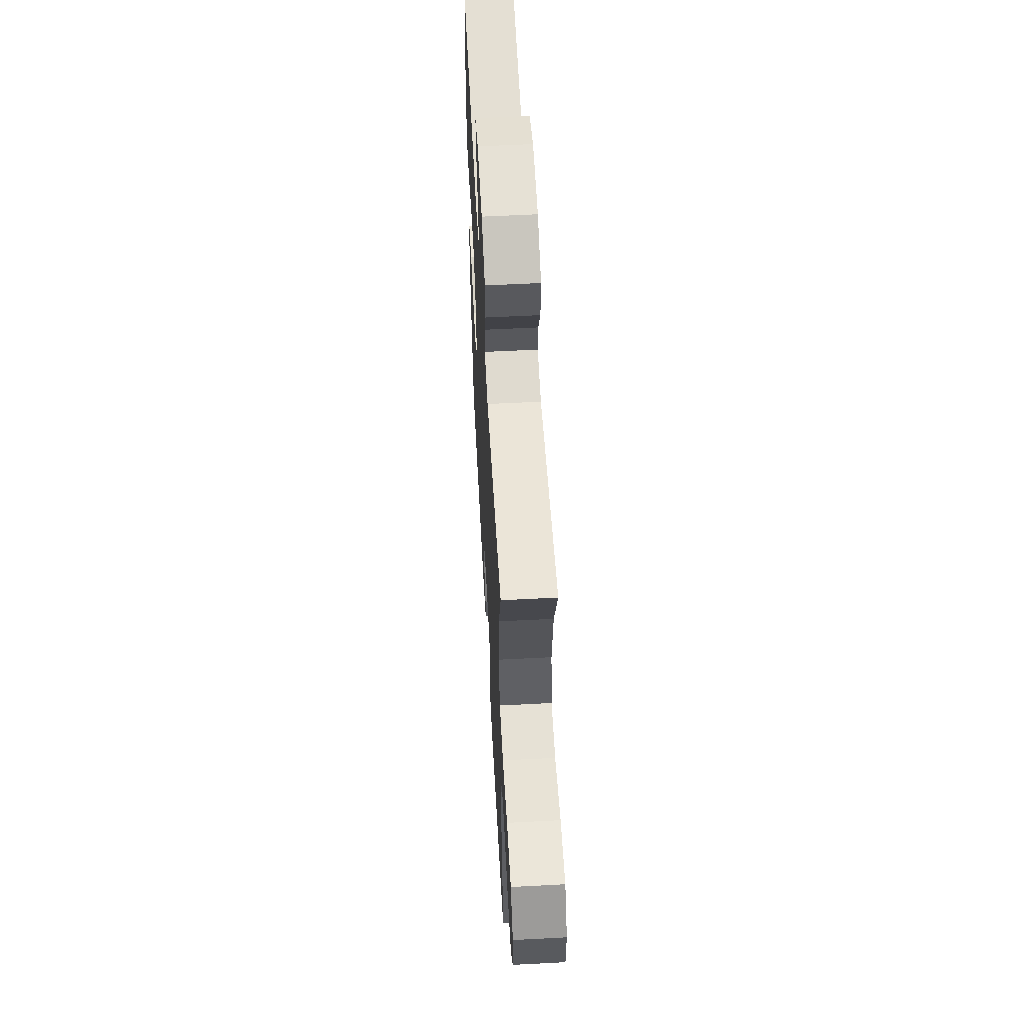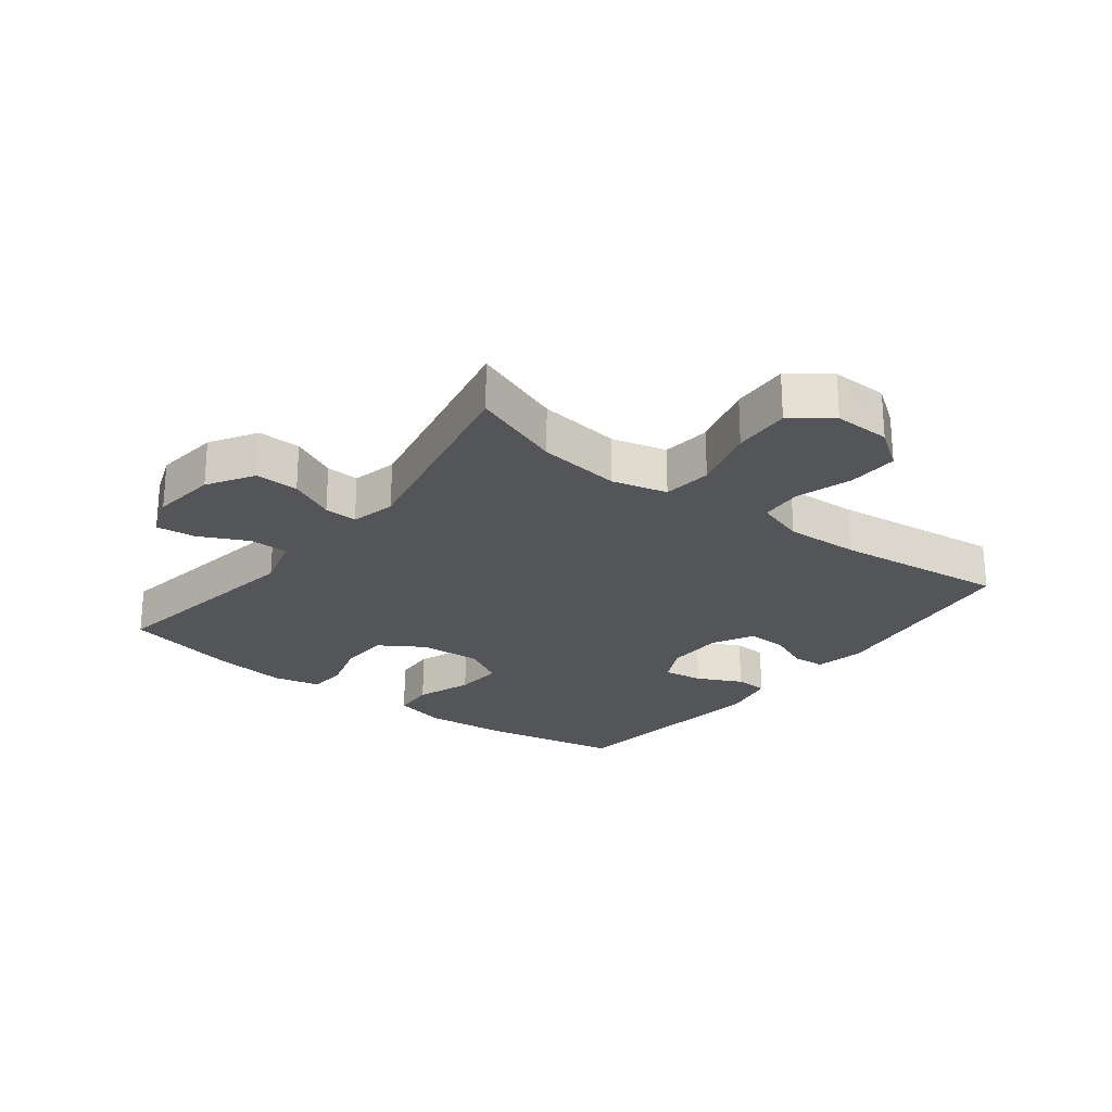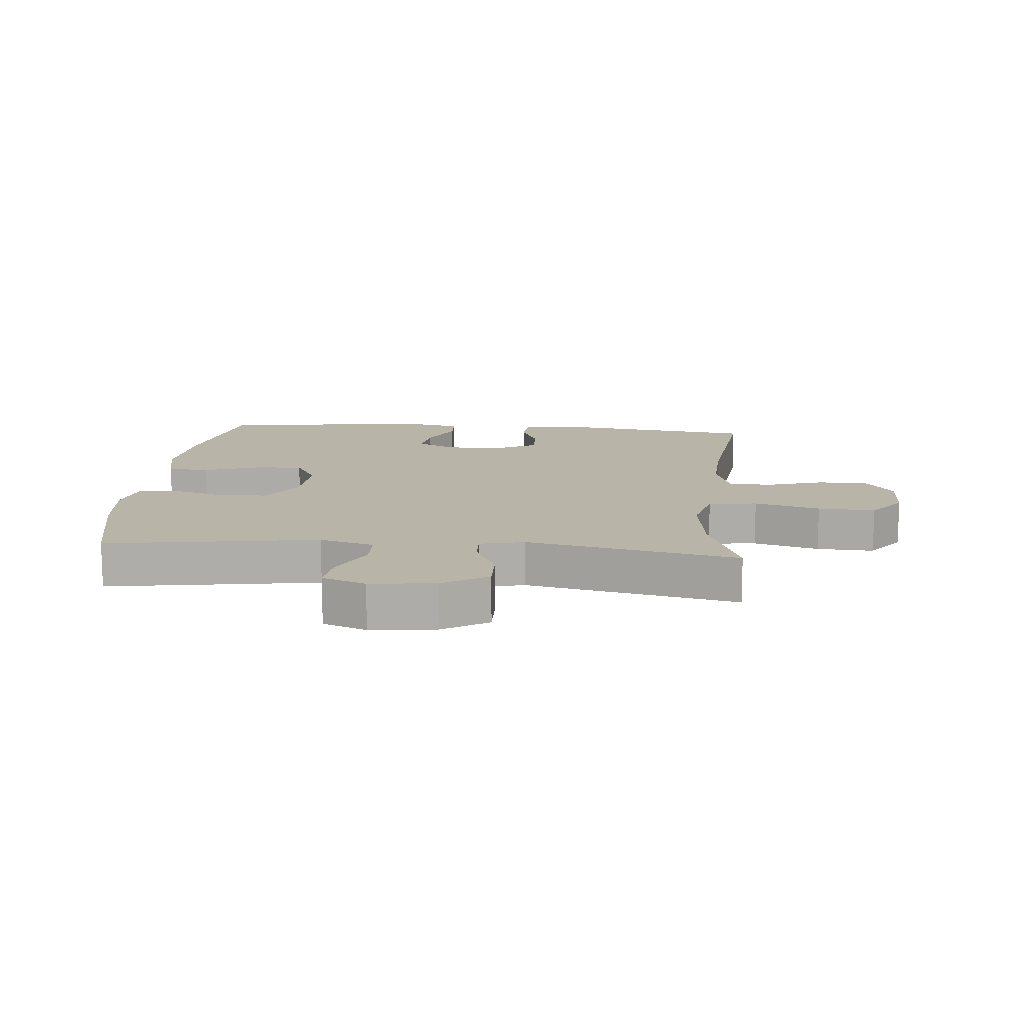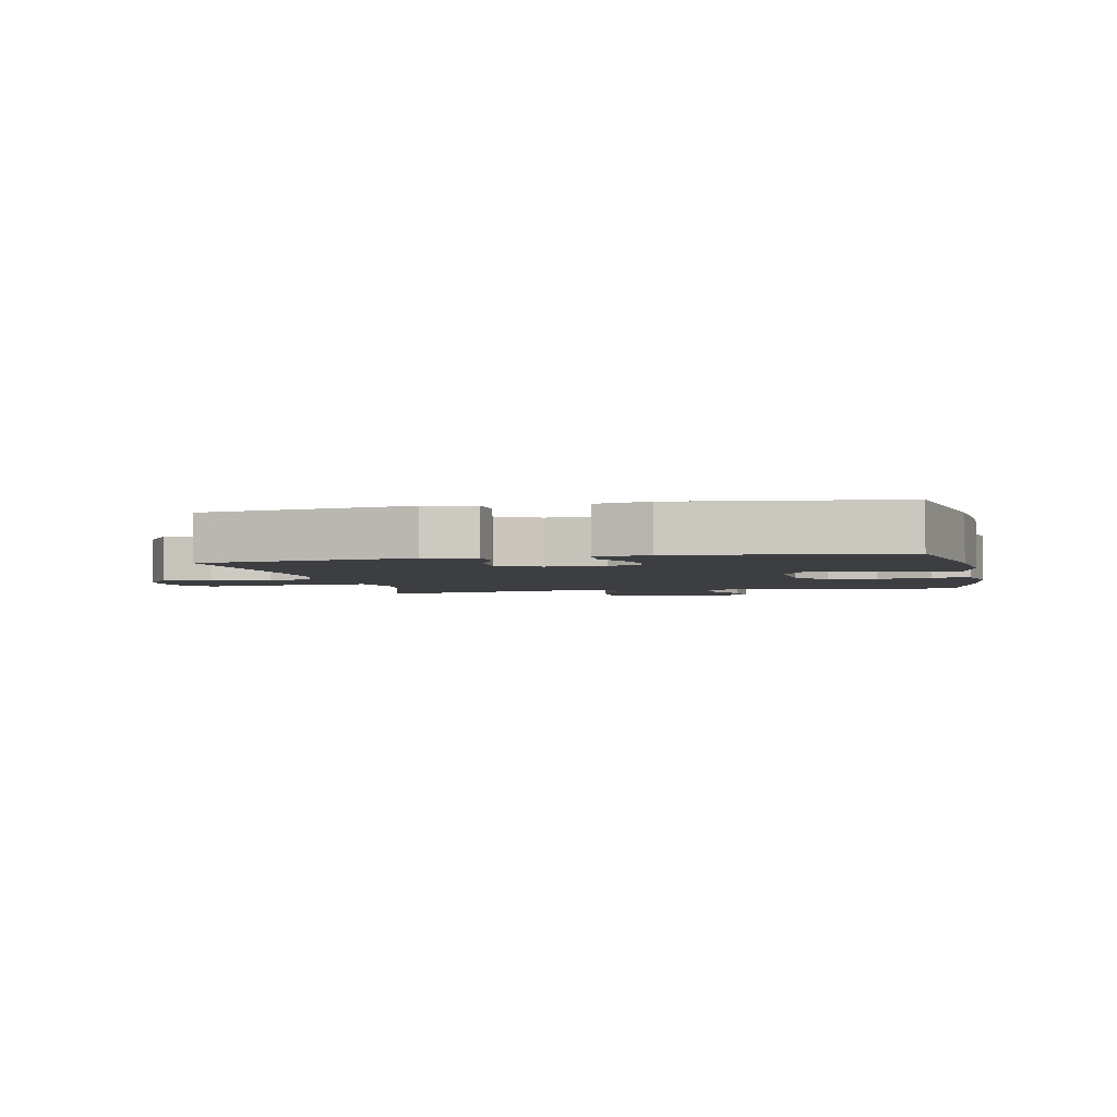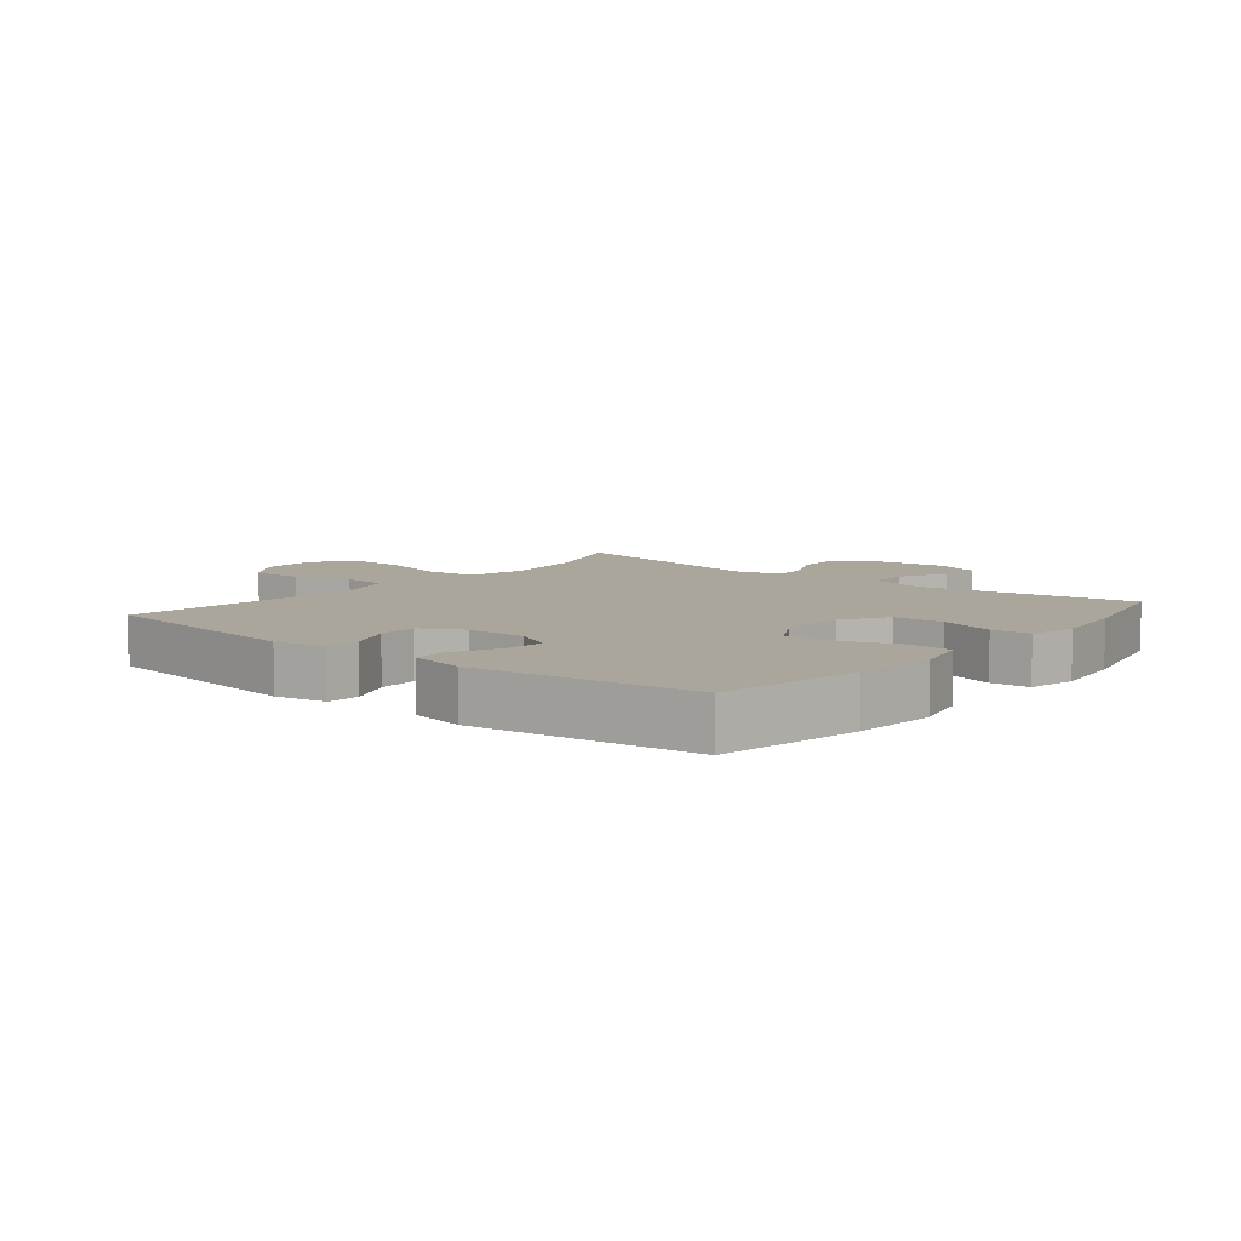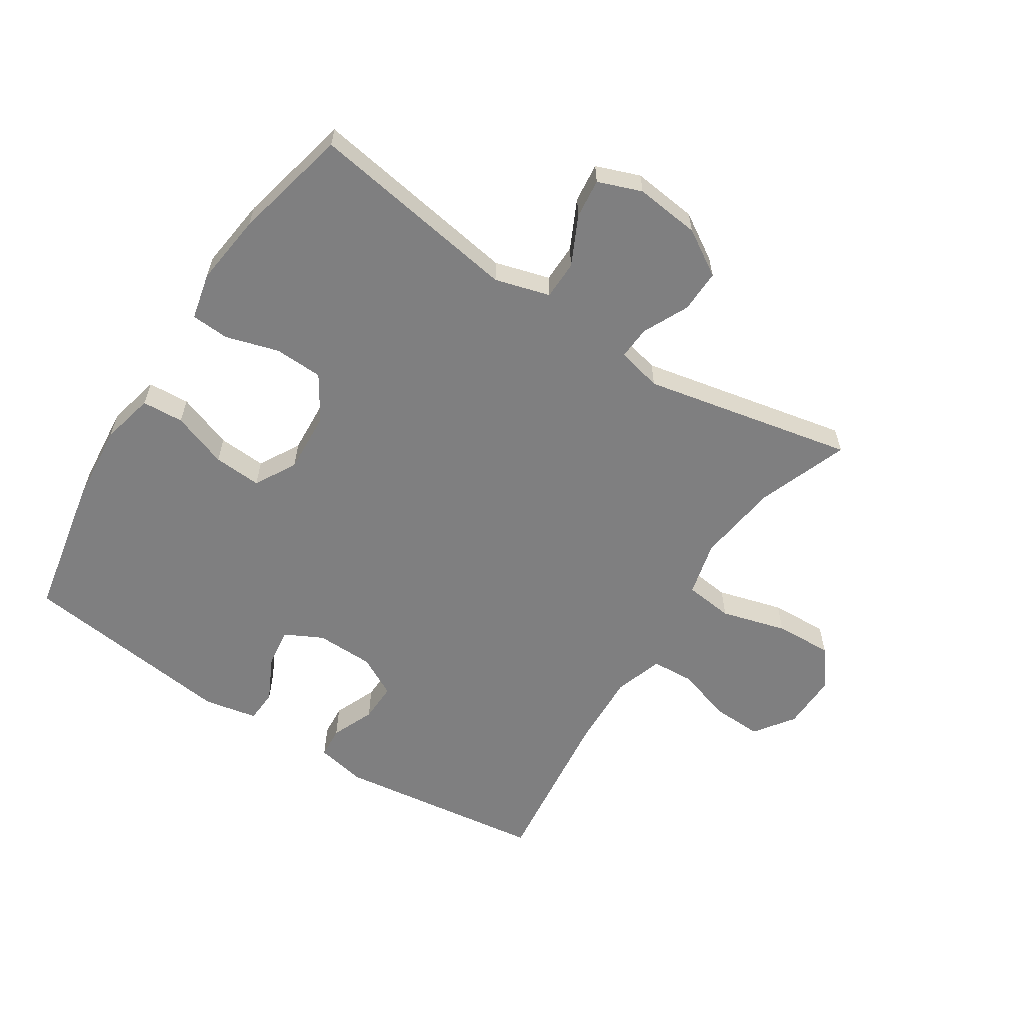
<metadata>
{"format":"obj","ext":"obj","renderer":"f3d","projection":"perspective","resolution":1024,"background":"white","views":[{"elev":57.7,"azim":86.9,"up":"+Z"},{"elev":-24.3,"azim":52.5,"up":"+Y"},{"elev":13.2,"azim":5.3,"up":"+Y"},{"elev":-3.4,"azim":-167.8,"up":"+Y"},{"elev":7.9,"azim":-140.7,"up":"+Y"},{"elev":-59.8,"azim":-32.8,"up":"+Y"}]}
</metadata>
<code>
v 0.5 0.07 -0.5
v 0.164 0.07 -0.544
v 0.084 0.07 -0.528
v 0.08 0.07 -0.477
v 0.109 0.07 -0.408
v 0.111 0.07 -0.345
v 0.046 0.07 -0.31
v -0.047 0.07 -0.308
v -0.108 0.07 -0.339
v -0.099 0.07 -0.402
v -0.064 0.07 -0.473
v -0.067 0.07 -0.526
v -0.153 0.07 -0.543
v -0.5 0.07 -0.5
v -0.543 0.07 -0.277
v -0.555 0.07 -0.146
v -0.535 0.07 -0.061
v -0.468 0.07 -0.057
v -0.379 0.07 -0.089
v -0.302 0.07 -0.094
v -0.265 0.07 -0.028
v -0.271 0.07 0.071
v -0.316 0.07 0.142
v -0.394 0.07 0.145
v -0.479 0.07 0.12
v -0.54 0.07 0.124
v -0.557 0.07 0.199
v -0.543 0.07 0.314
v -0.5 0.07 0.5
v -0.161 0.07 0.446
v -0.073 0.07 0.471
v -0.072 0.07 0.533
v -0.11 0.07 0.611
v -0.117 0.07 0.674
v -0.047 0.07 0.7
v 0.057 0.07 0.688
v 0.13 0.07 0.643
v 0.128 0.07 0.574
v 0.093 0.07 0.501
v 0.09 0.07 0.448
v 0.162 0.07 0.431
v 0.5 0.07 0.5
v 0.446 0.07 0.354
v 0.429 0.07 0.222
v 0.451 0.07 0.134
v 0.529 0.07 0.125
v 0.634 0.07 0.154
v 0.726 0.07 0.158
v 0.773 0.07 0.096
v 0.771 0.07 0.006
v 0.726 0.07 -0.057
v 0.646 0.07 -0.054
v 0.556 0.07 -0.026
v 0.488 0.07 -0.03
v 0.463 0.07 -0.108
v 0.468 0.07 -0.227
v 0.5 0 -0.5
v 0.164 0 -0.544
v 0.084 0 -0.528
v 0.08 0 -0.477
v 0.109 0 -0.408
v 0.111 0 -0.345
v 0.046 0 -0.31
v -0.047 0 -0.308
v -0.108 0 -0.339
v -0.099 0 -0.402
v -0.064 0 -0.473
v -0.067 0 -0.526
v -0.153 0 -0.543
v -0.5 0 -0.5
v -0.543 0 -0.277
v -0.555 0 -0.146
v -0.535 0 -0.061
v -0.468 0 -0.057
v -0.379 0 -0.089
v -0.302 0 -0.094
v -0.265 0 -0.028
v -0.271 0 0.071
v -0.316 0 0.142
v -0.394 0 0.145
v -0.479 0 0.12
v -0.54 0 0.124
v -0.557 0 0.199
v -0.543 0 0.314
v -0.5 0 0.5
v -0.161 0 0.446
v -0.073 0 0.471
v -0.072 0 0.533
v -0.11 0 0.611
v -0.117 0 0.674
v -0.047 0 0.7
v 0.057 0 0.688
v 0.13 0 0.643
v 0.128 0 0.574
v 0.093 0 0.501
v 0.09 0 0.448
v 0.162 0 0.431
v 0.5 0 0.5
v 0.446 0 0.354
v 0.429 0 0.222
v 0.451 0 0.134
v 0.529 0 0.125
v 0.634 0 0.154
v 0.726 0 0.158
v 0.773 0 0.096
v 0.771 0 0.006
v 0.726 0 -0.057
v 0.646 0 -0.054
v 0.556 0 -0.026
v 0.488 0 -0.03
v 0.463 0 -0.108
v 0.468 0 -0.227
f 51 52 53
f 50 51 53
f 49 50 53
f 48 49 53
f 47 48 53
f 46 47 53
f 45 46 53 54
f 44 45 54 55
f 41 42 43
f 40 41 43 44
f 37 38 39
f 36 37 39
f 35 36 39
f 34 35 39
f 33 34 39
f 32 33 39
f 31 32 39 40
f 44 55 56
f 40 44 56
f 31 40 56
f 30 31 56
f 28 29 30
f 27 28 30
f 26 27 30
f 25 26 30
f 24 25 30
f 17 18 19
f 16 17 19
f 15 16 19
f 14 15 19
f 13 14 19
f 12 13 19
f 11 12 19
f 10 11 19
f 9 10 19 20
f 8 9 20 21
f 3 4 5
f 2 3 5
f 1 2 5
f 56 1 5
f 56 5 6
f 30 56 6 7
f 23 24 30
f 22 23 30 7
f 7 8 21 22
f 109 108 107
f 109 107 106
f 109 106 105
f 109 105 104
f 109 104 103
f 109 103 102
f 110 109 102 101
f 111 110 101 100
f 99 98 97
f 100 99 97 96
f 95 94 93
f 95 93 92
f 95 92 91
f 95 91 90
f 95 90 89
f 95 89 88
f 96 95 88 87
f 112 111 100
f 112 100 96
f 112 96 87
f 112 87 86
f 86 85 84
f 86 84 83
f 86 83 82
f 86 82 81
f 86 81 80
f 75 74 73
f 75 73 72
f 75 72 71
f 75 71 70
f 75 70 69
f 75 69 68
f 75 68 67
f 75 67 66
f 76 75 66 65
f 77 76 65 64
f 61 60 59
f 61 59 58
f 61 58 57
f 61 57 112
f 62 61 112
f 63 62 112 86
f 86 80 79
f 63 86 79 78
f 78 77 64 63
f 1 57 58 2
f 2 58 59 3
f 3 59 60 4
f 4 60 61 5
f 5 61 62 6
f 6 62 63 7
f 7 63 64 8
f 8 64 65 9
f 9 65 66 10
f 10 66 67 11
f 11 67 68 12
f 12 68 69 13
f 13 69 70 14
f 14 70 71 15
f 15 71 72 16
f 16 72 73 17
f 17 73 74 18
f 18 74 75 19
f 19 75 76 20
f 20 76 77 21
f 21 77 78 22
f 22 78 79 23
f 23 79 80 24
f 24 80 81 25
f 25 81 82 26
f 26 82 83 27
f 27 83 84 28
f 28 84 85 29
f 29 85 86 30
f 30 86 87 31
f 31 87 88 32
f 32 88 89 33
f 33 89 90 34
f 34 90 91 35
f 35 91 92 36
f 36 92 93 37
f 37 93 94 38
f 38 94 95 39
f 39 95 96 40
f 40 96 97 41
f 41 97 98 42
f 42 98 99 43
f 43 99 100 44
f 44 100 101 45
f 45 101 102 46
f 46 102 103 47
f 47 103 104 48
f 48 104 105 49
f 49 105 106 50
f 50 106 107 51
f 51 107 108 52
f 52 108 109 53
f 53 109 110 54
f 54 110 111 55
f 55 111 112 56
f 56 112 57 1

</code>
